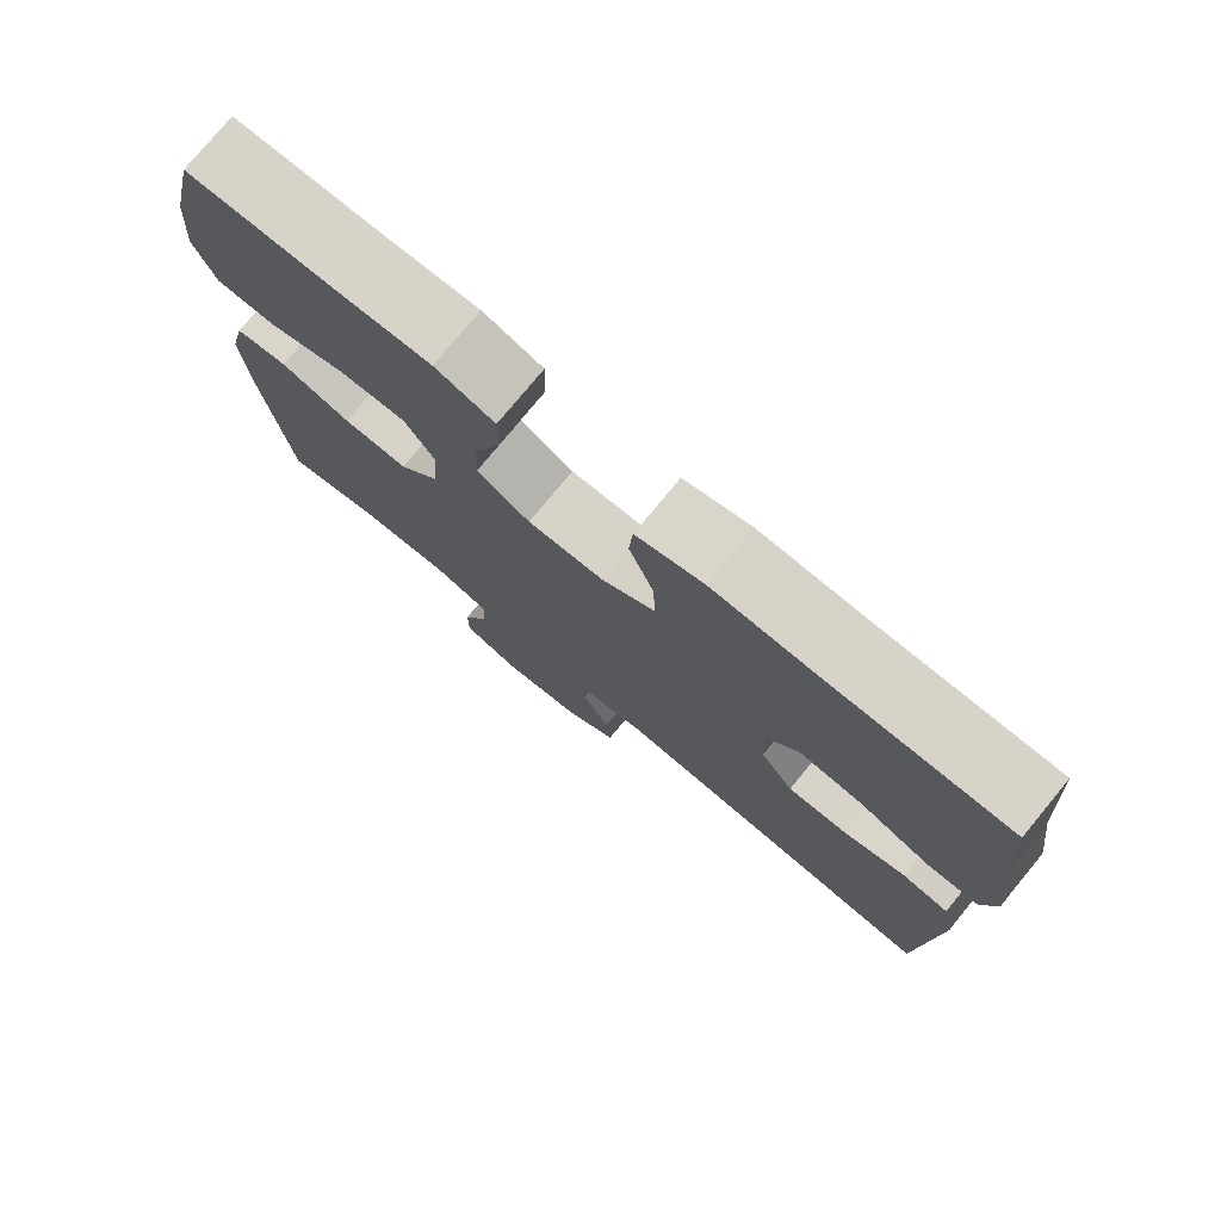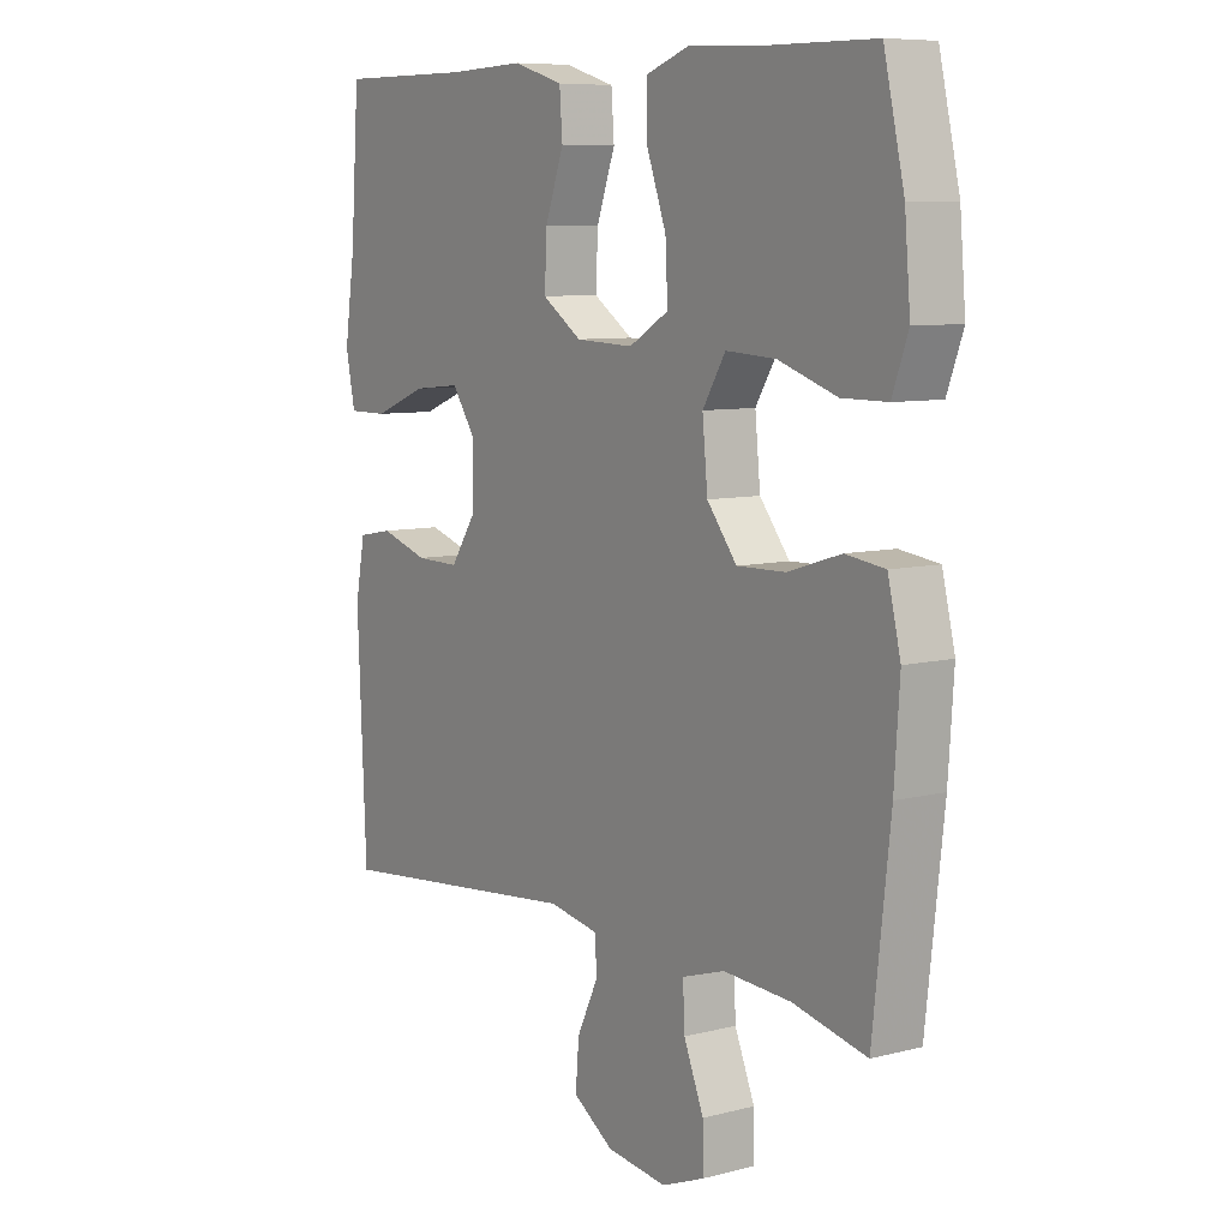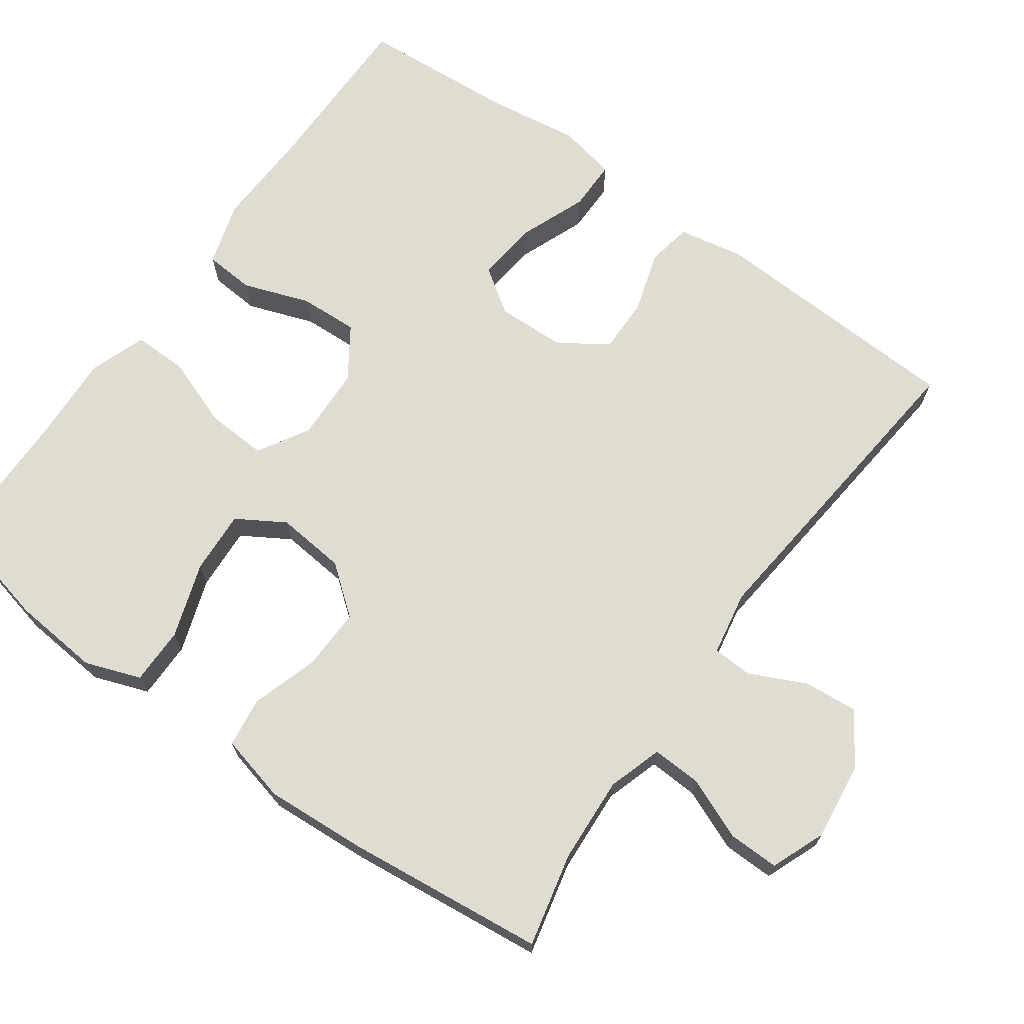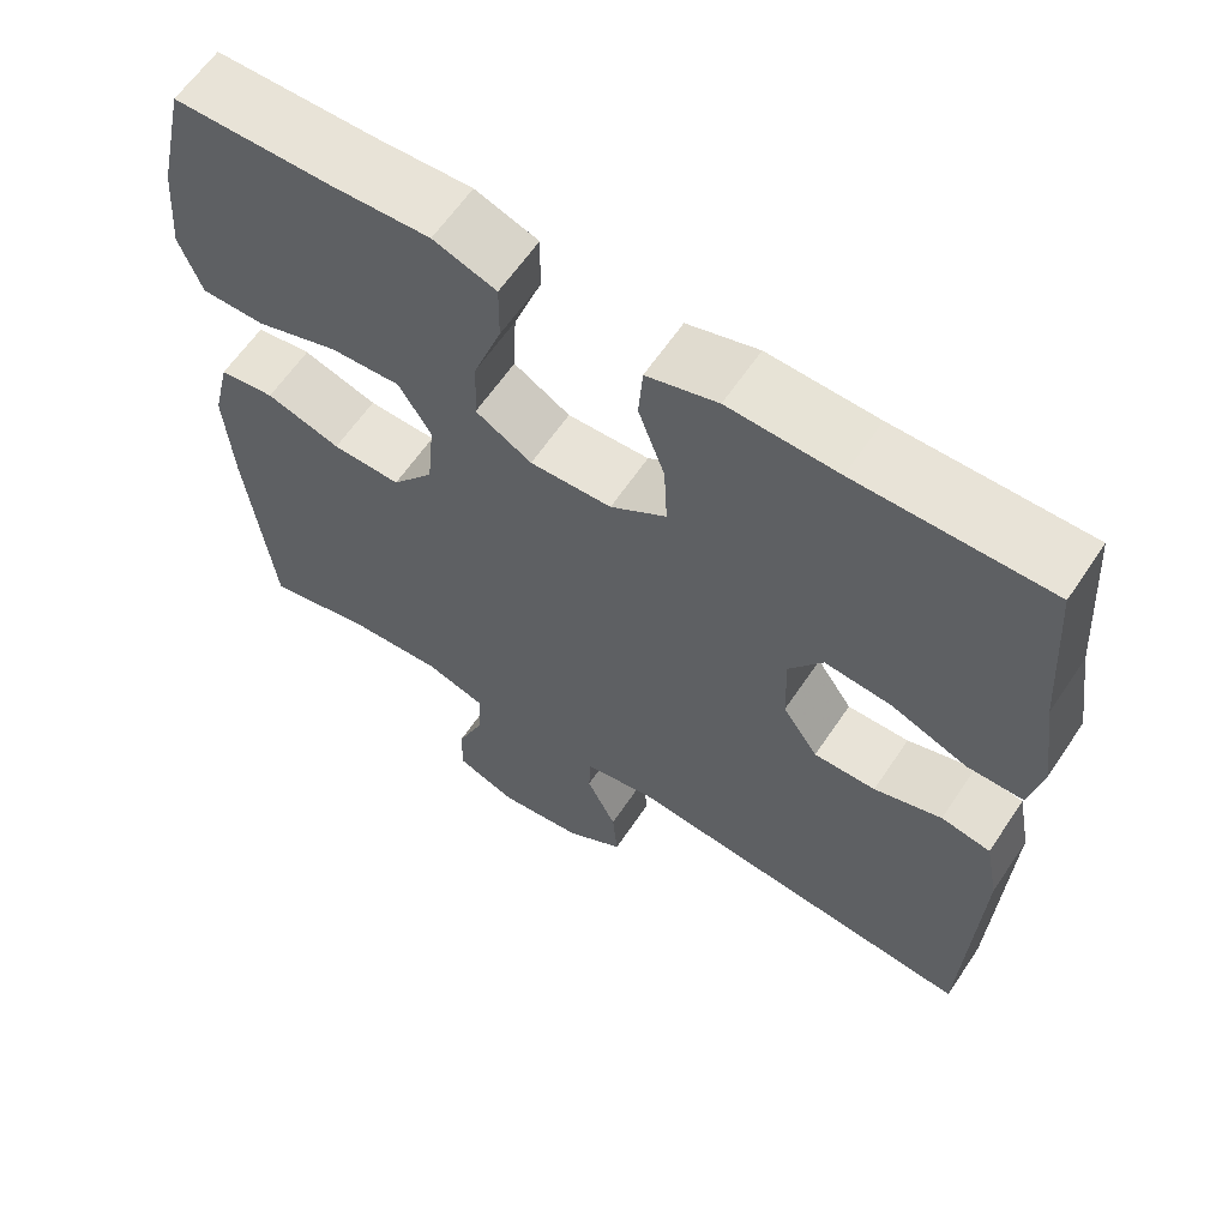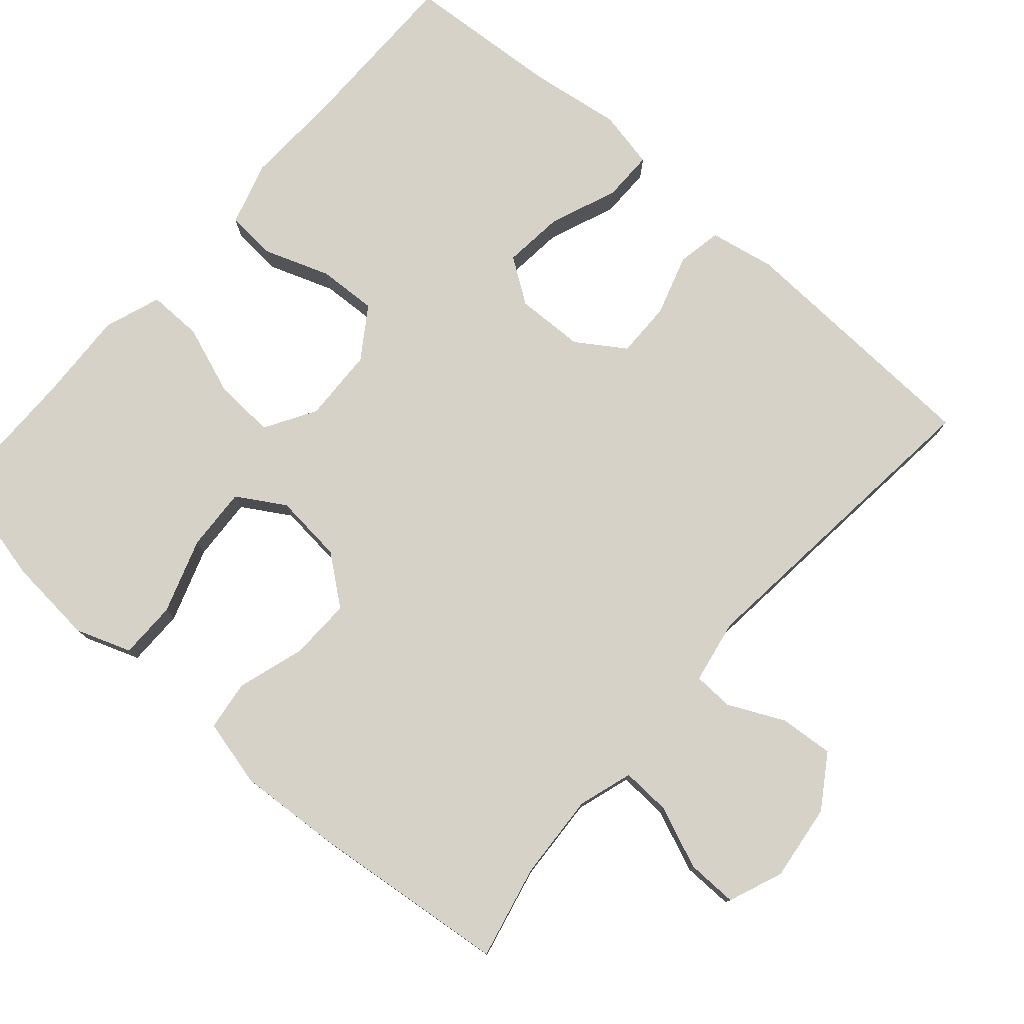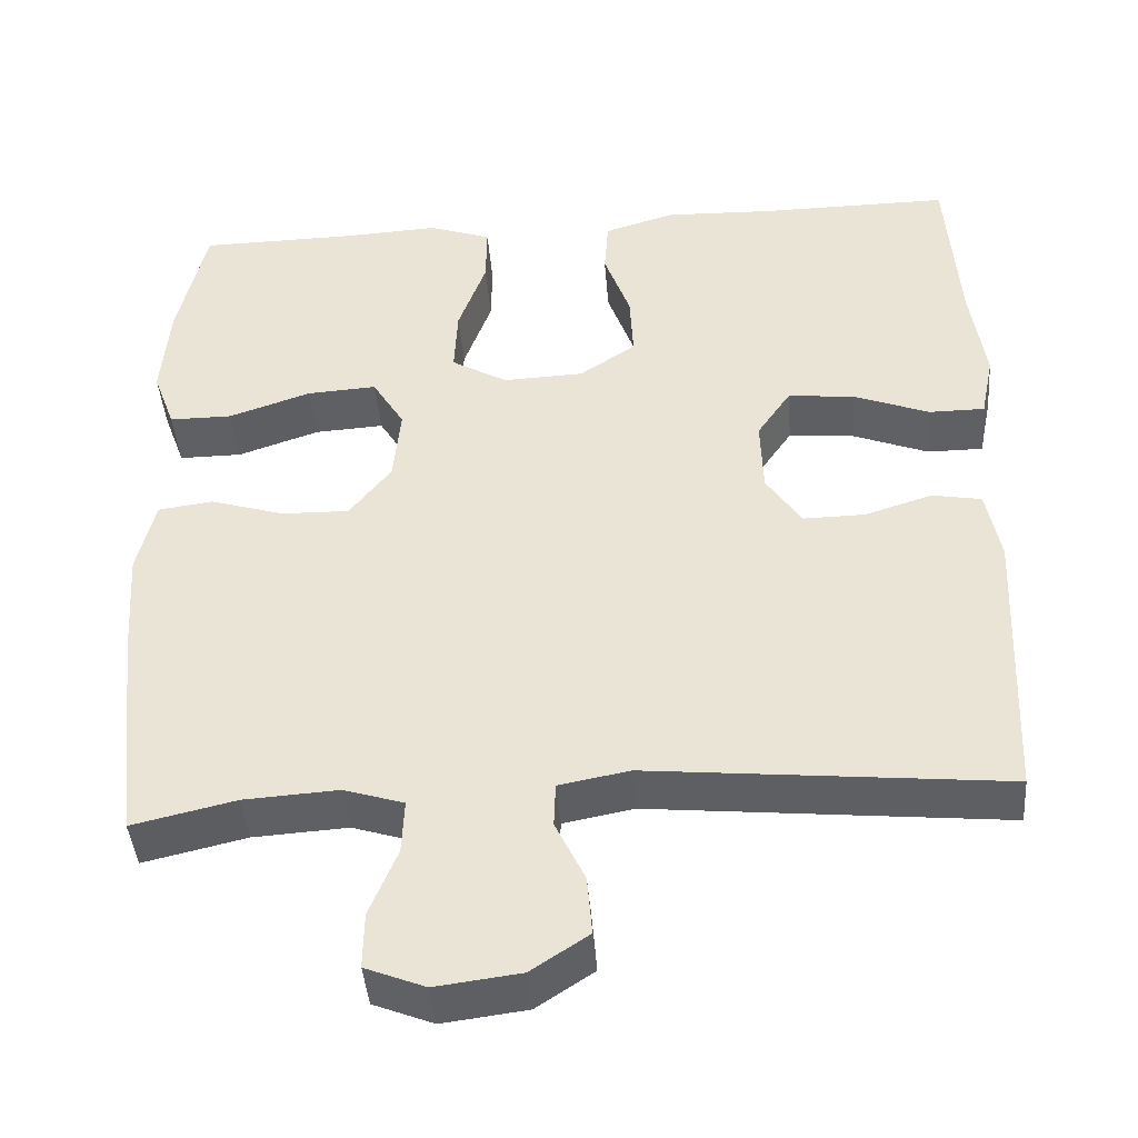
<metadata>
{"format":"obj","ext":"obj","renderer":"f3d","projection":"perspective","resolution":1024,"background":"white","views":[{"elev":77.1,"azim":-140.5,"up":"+Z"},{"elev":8.1,"azim":55.0,"up":"+Z"},{"elev":69.3,"azim":125.7,"up":"+Y"},{"elev":62.1,"azim":-146.2,"up":"+Z"},{"elev":77.7,"azim":131.3,"up":"+Y"},{"elev":-42.8,"azim":-175.4,"up":"+Z"}]}
</metadata>
<code>
v -0.5 0.07 -0.5
v -0.515 0.07 -0.155
v -0.498 0.07 -0.067
v -0.438 0.07 -0.056
v -0.356 0.07 -0.082
v -0.281 0.07 -0.083
v -0.238 0.07 -0.019
v -0.235 0.07 0.073
v -0.276 0.07 0.133
v -0.357 0.07 0.125
v -0.449 0.07 0.089
v -0.517 0.07 0.089
v -0.533 0.07 0.167
v -0.515 0.07 0.29
v -0.5 0.07 0.5
v -0.268 0.07 0.499
v -0.136 0.07 0.504
v -0.05 0.07 0.478
v -0.045 0.07 0.411
v -0.077 0.07 0.322
v -0.081 0.07 0.243
v -0.013 0.07 0.197
v 0.086 0.07 0.193
v 0.154 0.07 0.233
v 0.15 0.07 0.314
v 0.116 0.07 0.408
v 0.115 0.07 0.481
v 0.191 0.07 0.508
v 0.311 0.07 0.502
v 0.5 0.07 0.5
v 0.535 0.07 0.347
v 0.545 0.07 0.23
v 0.518 0.07 0.156
v 0.441 0.07 0.156
v 0.341 0.07 0.19
v 0.256 0.07 0.195
v 0.217 0.07 0.131
v 0.226 0.07 0.038
v 0.277 0.07 -0.027
v 0.36 0.07 -0.025
v 0.45 0.07 0.003
v 0.517 0.07 -0.006
v 0.539 0.07 -0.097
v 0.53 0.07 -0.232
v 0.5 0.07 -0.5
v 0.374 0.07 -0.471
v 0.259 0.07 -0.464
v 0.186 0.07 -0.487
v 0.189 0.07 -0.553
v 0.223 0.07 -0.636
v 0.224 0.07 -0.704
v 0.151 0.07 -0.733
v 0.048 0.07 -0.72
v -0.022 0.07 -0.674
v -0.016 0.07 -0.602
v 0.02 0.07 -0.527
v 0.018 0.07 -0.473
v -0.068 0.07 -0.457
v -0.5 0 -0.5
v -0.515 0 -0.155
v -0.498 0 -0.067
v -0.438 0 -0.056
v -0.356 0 -0.082
v -0.281 0 -0.083
v -0.238 0 -0.019
v -0.235 0 0.073
v -0.276 0 0.133
v -0.357 0 0.125
v -0.449 0 0.089
v -0.517 0 0.089
v -0.533 0 0.167
v -0.515 0 0.29
v -0.5 0 0.5
v -0.268 0 0.499
v -0.136 0 0.504
v -0.05 0 0.478
v -0.045 0 0.411
v -0.077 0 0.322
v -0.081 0 0.243
v -0.013 0 0.197
v 0.086 0 0.193
v 0.154 0 0.233
v 0.15 0 0.314
v 0.116 0 0.408
v 0.115 0 0.481
v 0.191 0 0.508
v 0.311 0 0.502
v 0.5 0 0.5
v 0.535 0 0.347
v 0.545 0 0.23
v 0.518 0 0.156
v 0.441 0 0.156
v 0.341 0 0.19
v 0.256 0 0.195
v 0.217 0 0.131
v 0.226 0 0.038
v 0.277 0 -0.027
v 0.36 0 -0.025
v 0.45 0 0.003
v 0.517 0 -0.006
v 0.539 0 -0.097
v 0.53 0 -0.232
v 0.5 0 -0.5
v 0.374 0 -0.471
v 0.259 0 -0.464
v 0.186 0 -0.487
v 0.189 0 -0.553
v 0.223 0 -0.636
v 0.224 0 -0.704
v 0.151 0 -0.733
v 0.048 0 -0.72
v -0.022 0 -0.674
v -0.016 0 -0.602
v 0.02 0 -0.527
v 0.018 0 -0.473
v -0.068 0 -0.457
f 54 55 56
f 53 54 56
f 52 53 56
f 51 52 56
f 50 51 56
f 49 50 56
f 48 49 56 57
f 47 48 57 58
f 44 45 46
f 43 44 46
f 42 43 46
f 41 42 46
f 40 41 46
f 39 40 46 47
f 38 39 47 58
f 33 34 35
f 32 33 35
f 31 32 35
f 30 31 35
f 29 30 35
f 29 35 36
f 28 29 36
f 27 28 36
f 26 27 36
f 25 26 36
f 24 25 36 37
f 18 19 20
f 17 18 20
f 16 17 20
f 16 20 21
f 15 16 21
f 14 15 21
f 13 14 21
f 12 13 21
f 11 12 21
f 10 11 21
f 9 10 21 22
f 3 4 5
f 2 3 5
f 1 2 5
f 58 1 5
f 58 5 6
f 58 6 7
f 38 58 7
f 37 38 7
f 24 37 7
f 23 24 7
f 8 9 22 23
f 7 8 23
f 114 113 112
f 114 112 111
f 114 111 110
f 114 110 109
f 114 109 108
f 114 108 107
f 115 114 107 106
f 116 115 106 105
f 104 103 102
f 104 102 101
f 104 101 100
f 104 100 99
f 104 99 98
f 105 104 98 97
f 116 105 97 96
f 93 92 91
f 93 91 90
f 93 90 89
f 93 89 88
f 93 88 87
f 94 93 87
f 94 87 86
f 94 86 85
f 94 85 84
f 94 84 83
f 95 94 83 82
f 78 77 76
f 78 76 75
f 78 75 74
f 79 78 74
f 79 74 73
f 79 73 72
f 79 72 71
f 79 71 70
f 79 70 69
f 79 69 68
f 80 79 68 67
f 63 62 61
f 63 61 60
f 63 60 59
f 63 59 116
f 64 63 116
f 65 64 116
f 65 116 96
f 65 96 95
f 65 95 82
f 65 82 81
f 81 80 67 66
f 81 66 65
f 1 59 60 2
f 2 60 61 3
f 3 61 62 4
f 4 62 63 5
f 5 63 64 6
f 6 64 65 7
f 7 65 66 8
f 8 66 67 9
f 9 67 68 10
f 10 68 69 11
f 11 69 70 12
f 12 70 71 13
f 13 71 72 14
f 14 72 73 15
f 15 73 74 16
f 16 74 75 17
f 17 75 76 18
f 18 76 77 19
f 19 77 78 20
f 20 78 79 21
f 21 79 80 22
f 22 80 81 23
f 23 81 82 24
f 24 82 83 25
f 25 83 84 26
f 26 84 85 27
f 27 85 86 28
f 28 86 87 29
f 29 87 88 30
f 30 88 89 31
f 31 89 90 32
f 32 90 91 33
f 33 91 92 34
f 34 92 93 35
f 35 93 94 36
f 36 94 95 37
f 37 95 96 38
f 38 96 97 39
f 39 97 98 40
f 40 98 99 41
f 41 99 100 42
f 42 100 101 43
f 43 101 102 44
f 44 102 103 45
f 45 103 104 46
f 46 104 105 47
f 47 105 106 48
f 48 106 107 49
f 49 107 108 50
f 50 108 109 51
f 51 109 110 52
f 52 110 111 53
f 53 111 112 54
f 54 112 113 55
f 55 113 114 56
f 56 114 115 57
f 57 115 116 58
f 58 116 59 1

</code>
